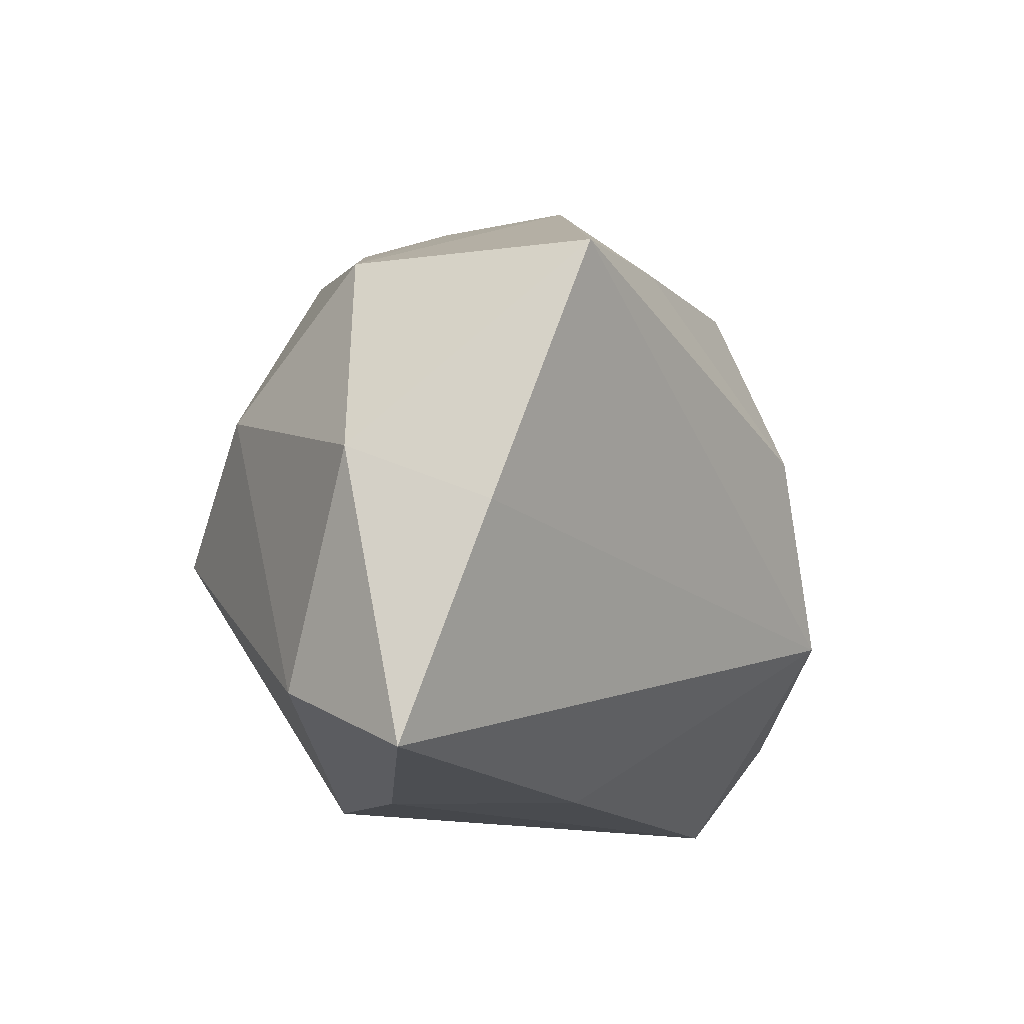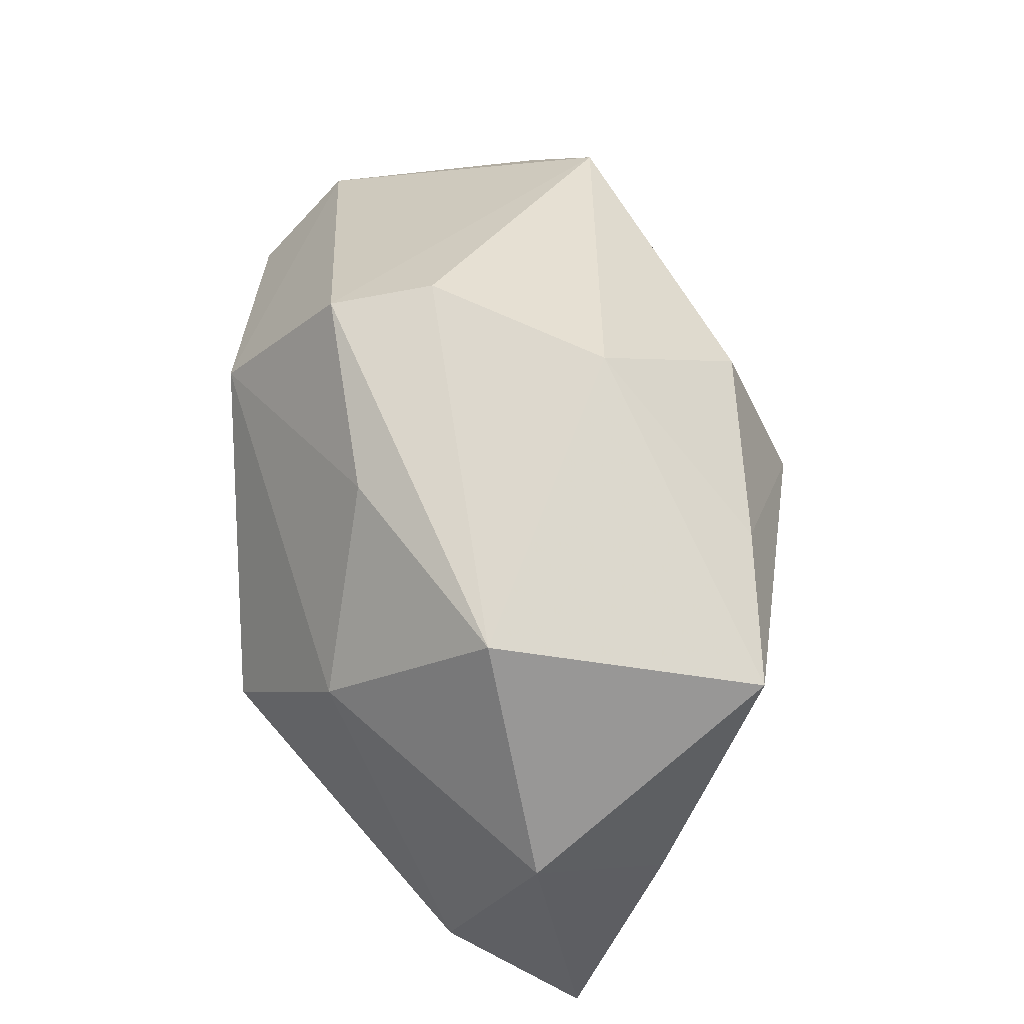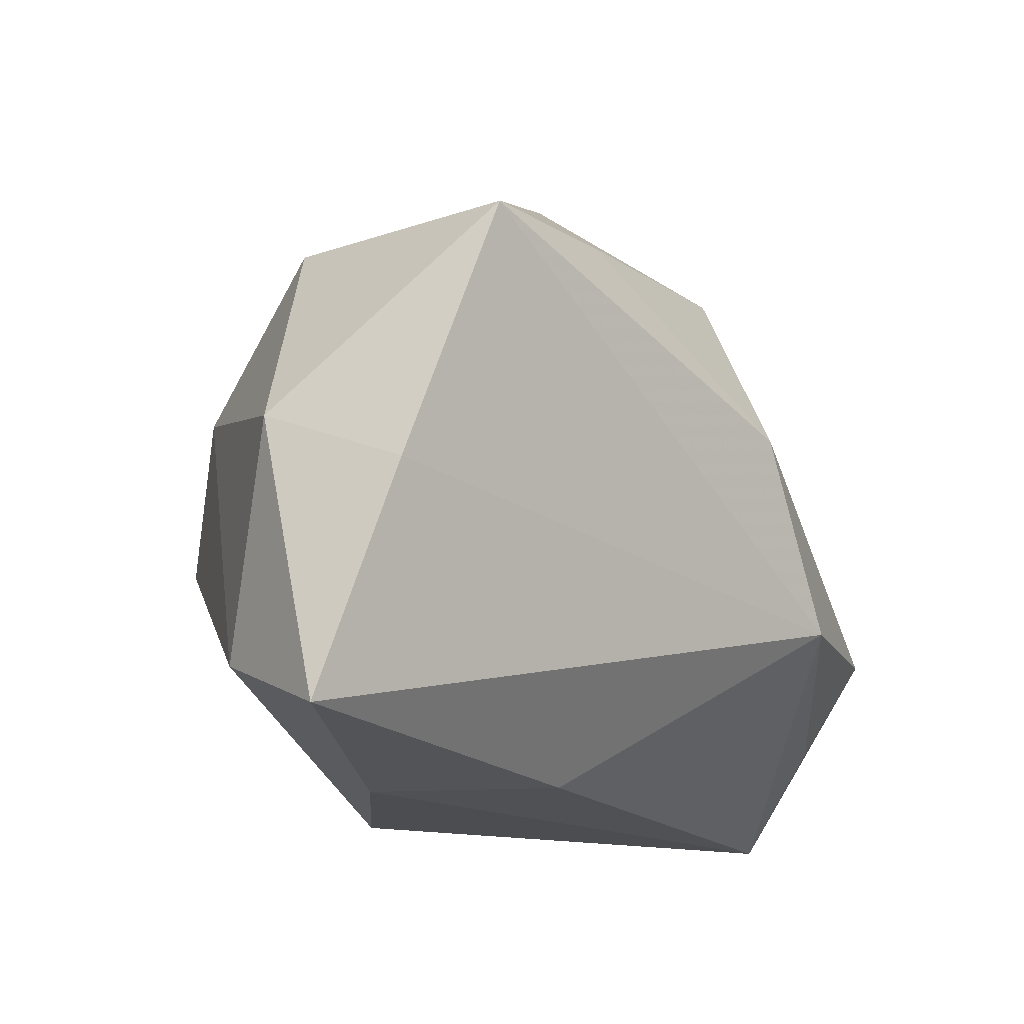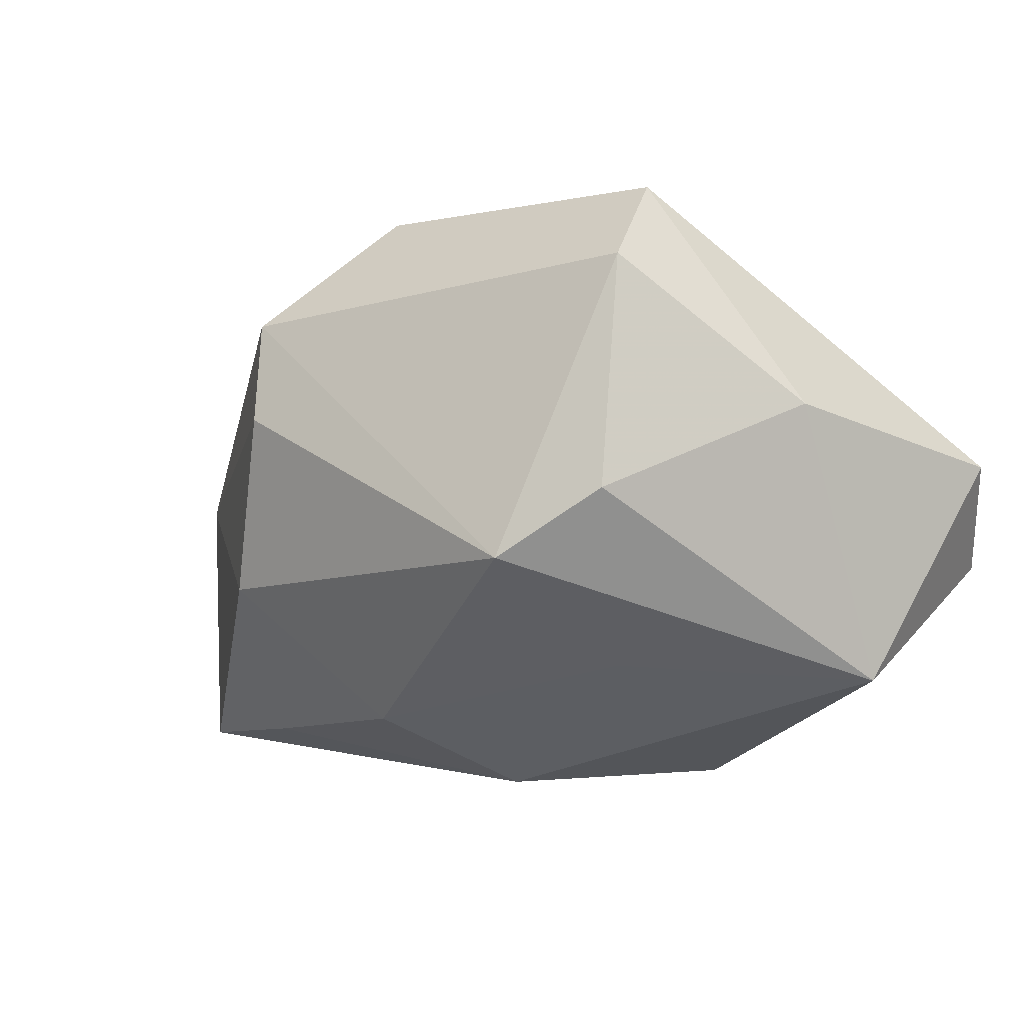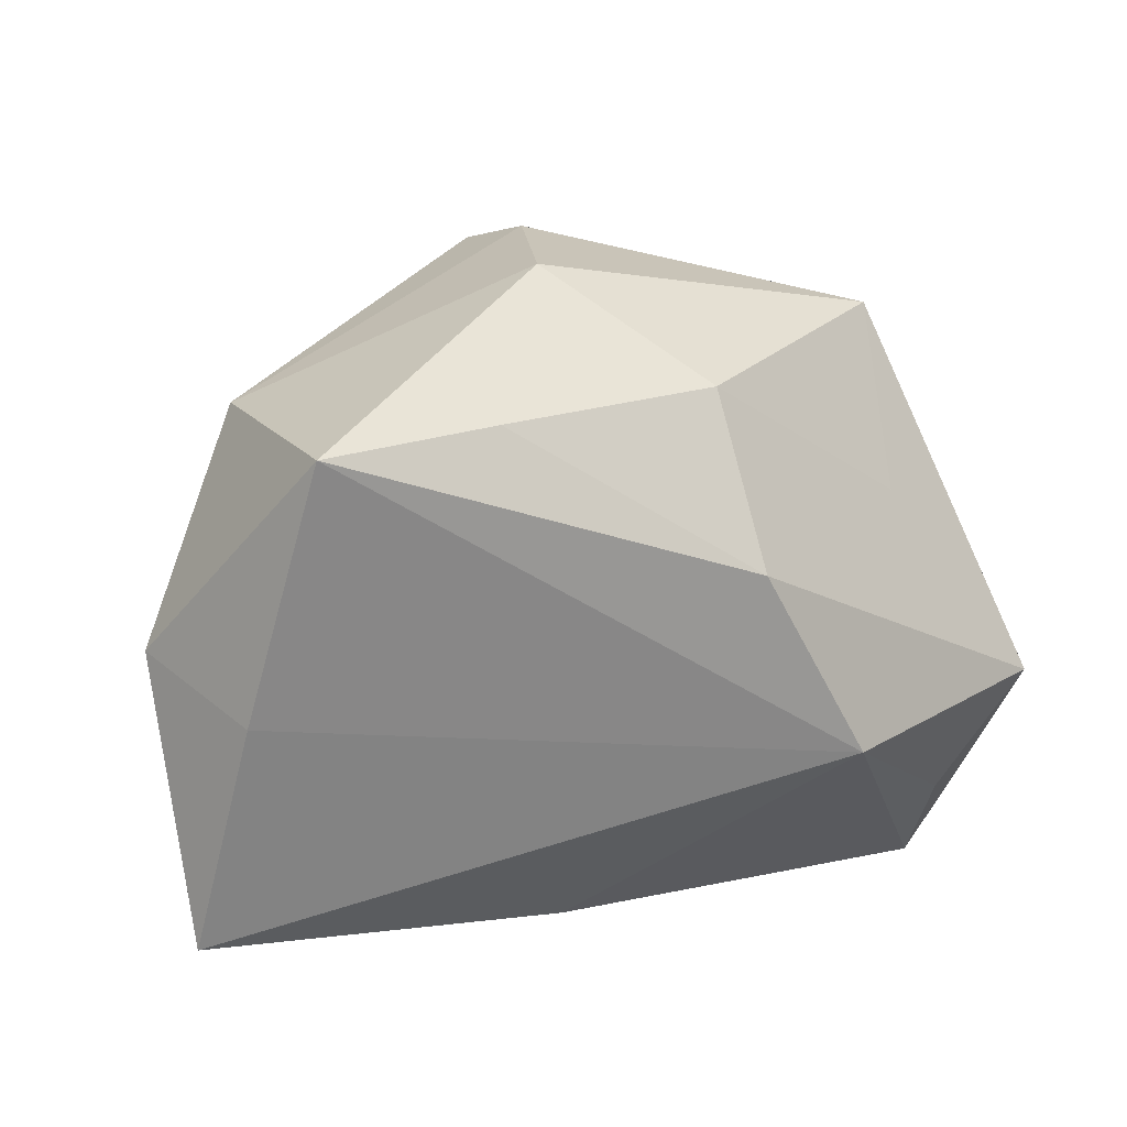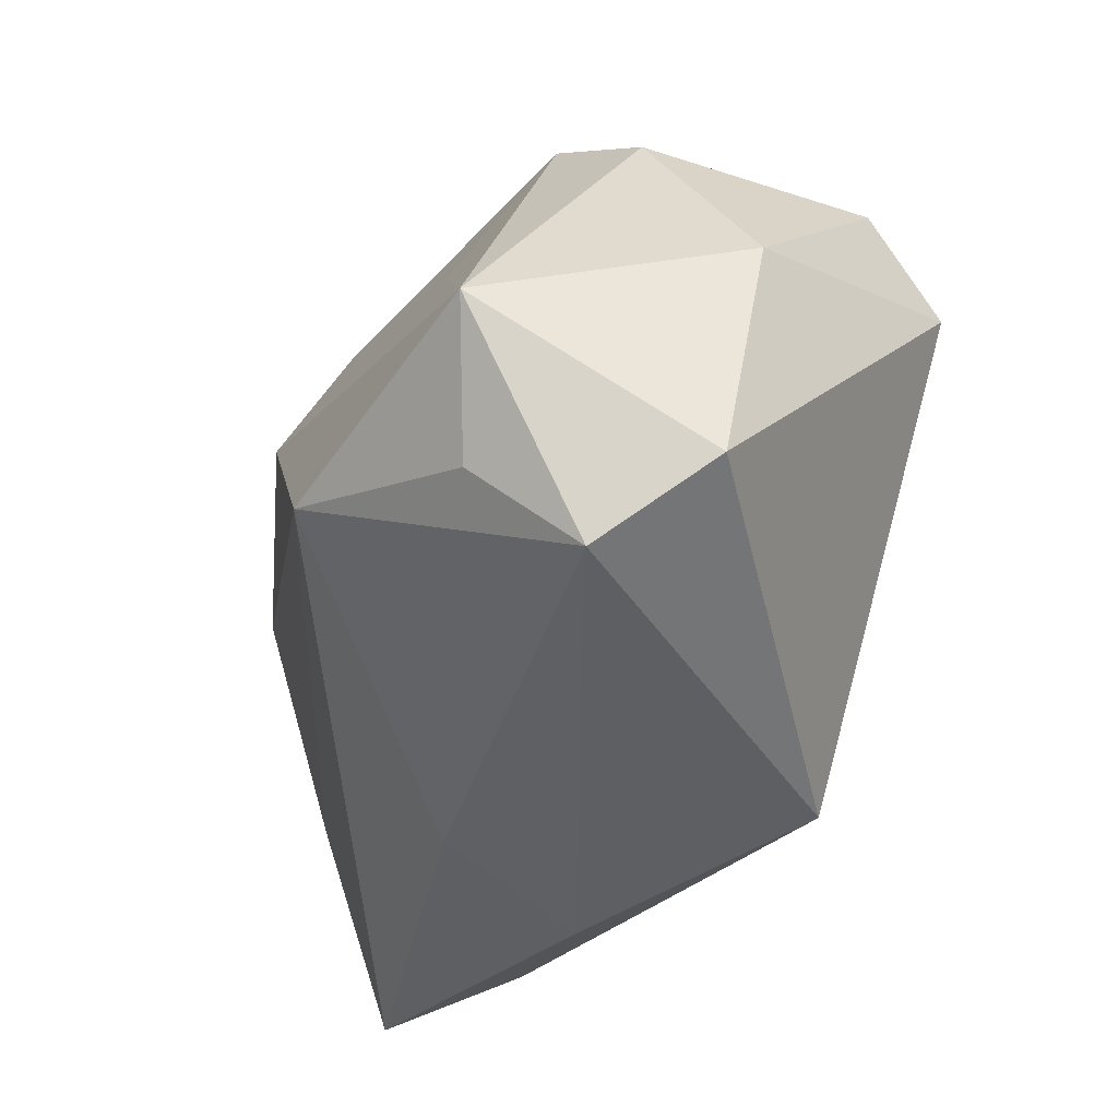
<metadata>
{"format":"obj","ext":"obj","renderer":"f3d","projection":"perspective","resolution":1024,"background":"white","views":[{"elev":-12.9,"azim":114.9,"up":"+Y"},{"elev":46.9,"azim":92.0,"up":"+Y"},{"elev":-18.5,"azim":125.9,"up":"+Y"},{"elev":-4.7,"azim":-127.8,"up":"+Z"},{"elev":10.6,"azim":152.2,"up":"+Y"},{"elev":-42.1,"azim":-103.6,"up":"+Y"}]}
</metadata>
<code>
v 0.007457 -0.03008 -0.01031
v -0.002985 -0.02904 0.02263
v 0.03632 0.02046 0.0003953
v 0.04032 -0.02213 0.004571
v -0.01463 -0.01224 -0.02907
v -0.003353 -0.004037 0.02897
v 0.01867 -0.03051 0.005047
v 0.009795 0.03296 -0.00991
v 0.04683 -0.00091 -0.004624
v 0.0442 -0.02824 -0.009043
v -0.001571 0.02232 -0.02338
v 0.02095 0.02031 -0.02471
v -0.0003625 0.02001 0.02897
v -0.04094 -0.009029 -0.01953
v -0.04251 0.001602 0.006936
v -0.002925 0.005861 -0.03027
v -0.03019 0.01078 0.02897
v 0.03831 0.01847 -0.02542
v 0.03157 0.007235 0.01649
v 0.04187 -0.006044 -0.01706
v -0.02799 0.02795 -0.008182
v 0.004008 0.034 0.0172
v 0.02005 0.02466 0.01366
v 0.02219 -0.005017 0.02723
v -0.0357 0.02139 -0.001745
v -0.03201 -0.02073 -0.01707
v 0.002759 0.03559 0.007201
v -0.03474 0.01853 0.02075
v -0.04223 -0.0242 0.002419
v -0.03536 -0.03051 -0.007499
v -0.02492 0.01043 -0.01804
f 29 17 15
f 8 3 18
f 16 18 5
f 15 17 28
f 22 21 28
f 28 13 22
f 17 13 28
f 19 13 24
f 24 4 19
f 20 5 18
f 24 13 6
f 6 13 17
f 2 29 30
f 2 4 24
f 24 6 2
f 17 29 2
f 2 6 17
f 30 29 14
f 14 29 15
f 16 5 14
f 27 21 22
f 27 8 21
f 22 3 27
f 3 8 27
f 21 8 11
f 16 14 11
f 23 3 22
f 23 19 3
f 22 13 23
f 13 19 23
f 3 19 9
f 9 19 4
f 18 3 9
f 9 20 18
f 26 5 30
f 30 14 26
f 26 14 5
f 25 14 15
f 21 14 25
f 15 28 25
f 25 28 21
f 12 8 18
f 12 11 8
f 12 18 16
f 16 11 12
f 31 14 21
f 21 11 31
f 31 11 14
f 30 5 1
f 5 20 10
f 10 1 5
f 10 9 4
f 20 9 10
f 7 2 30
f 30 1 7
f 1 10 7
f 4 2 7
f 7 10 4

</code>
